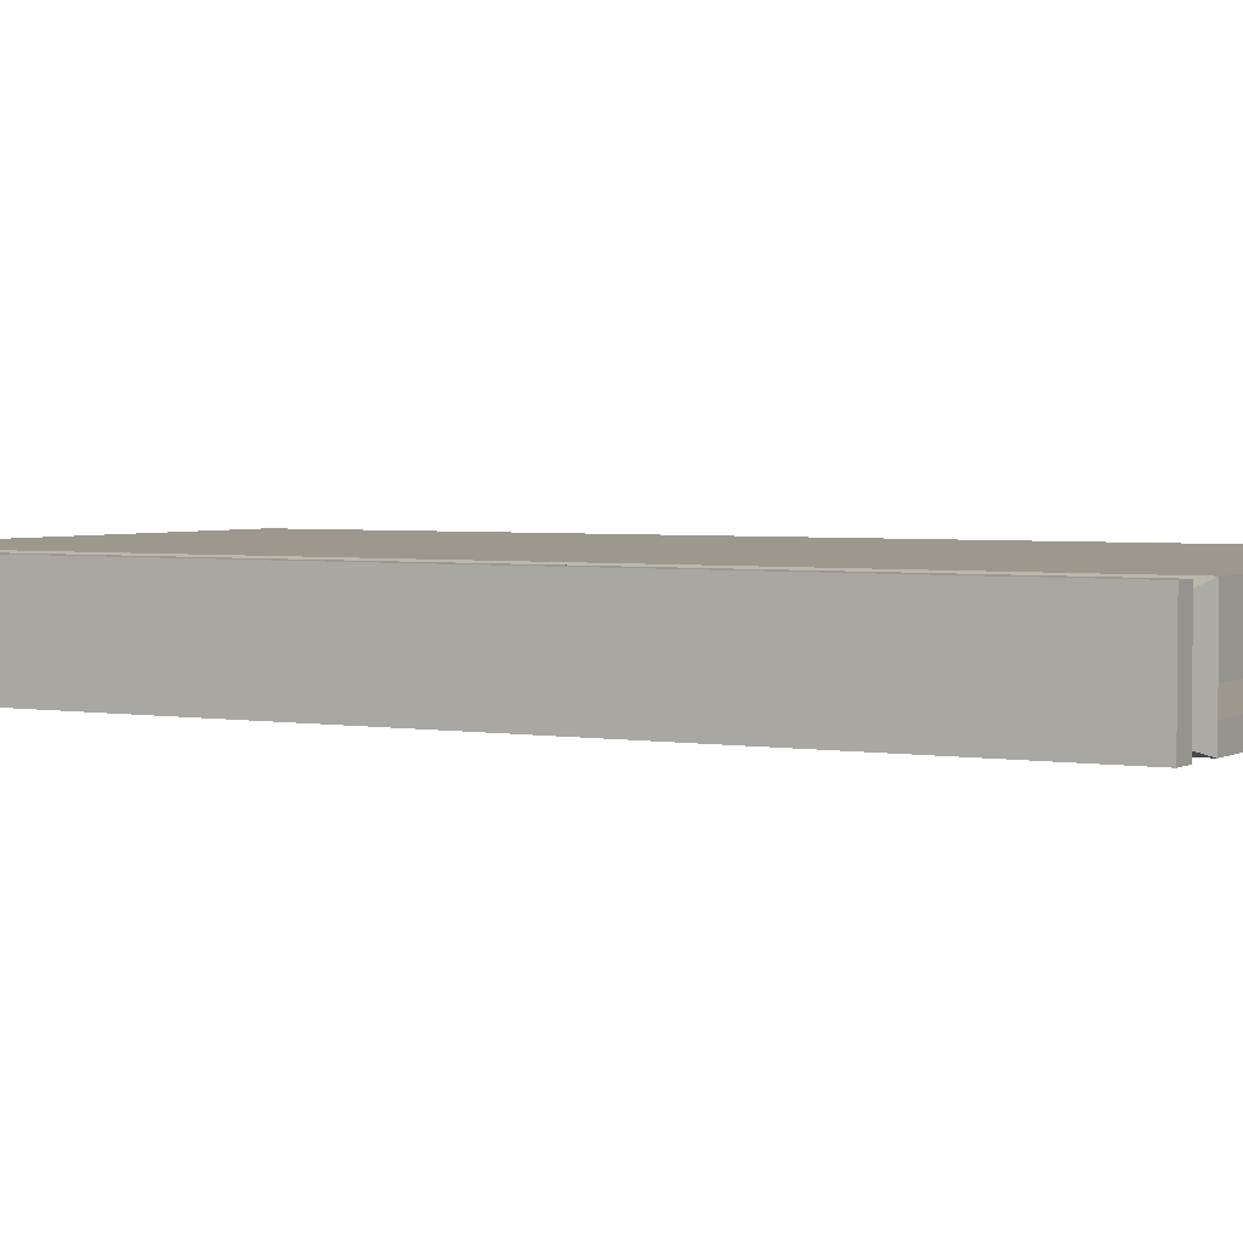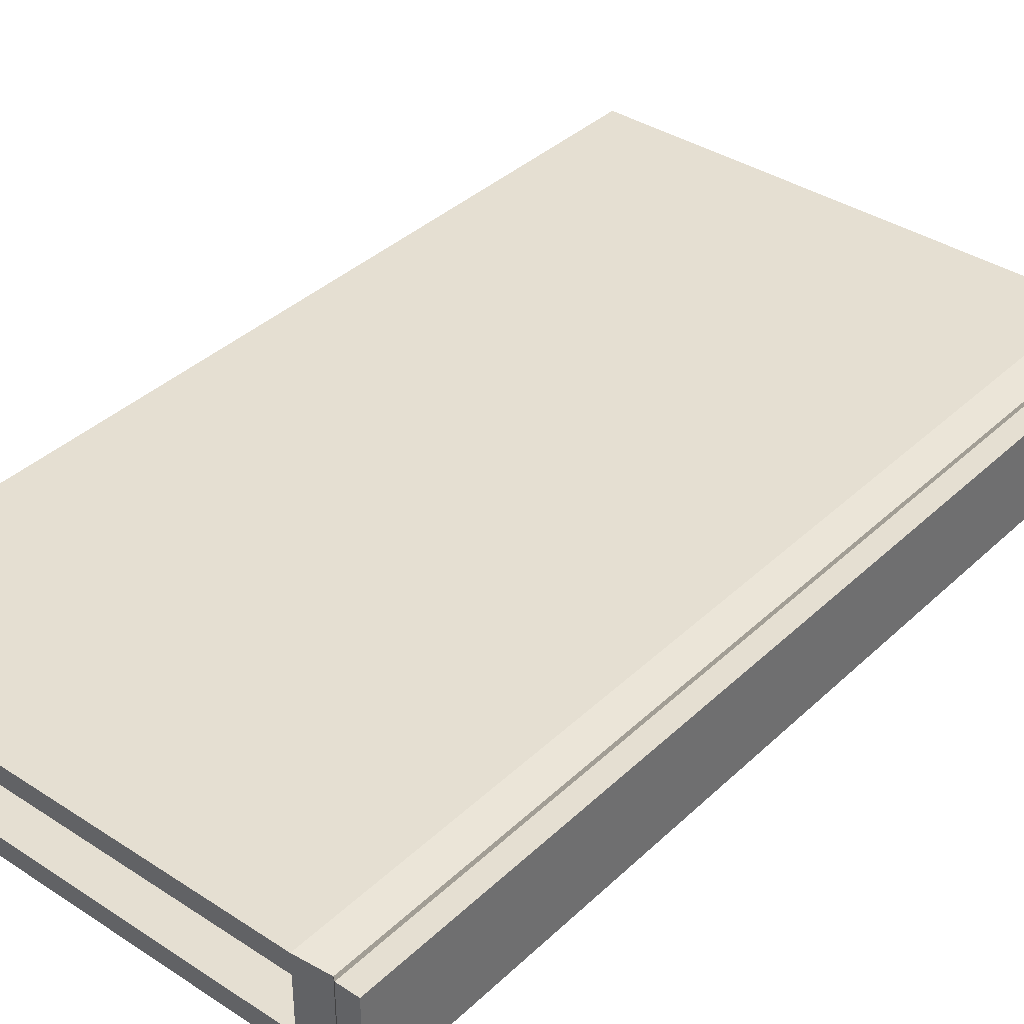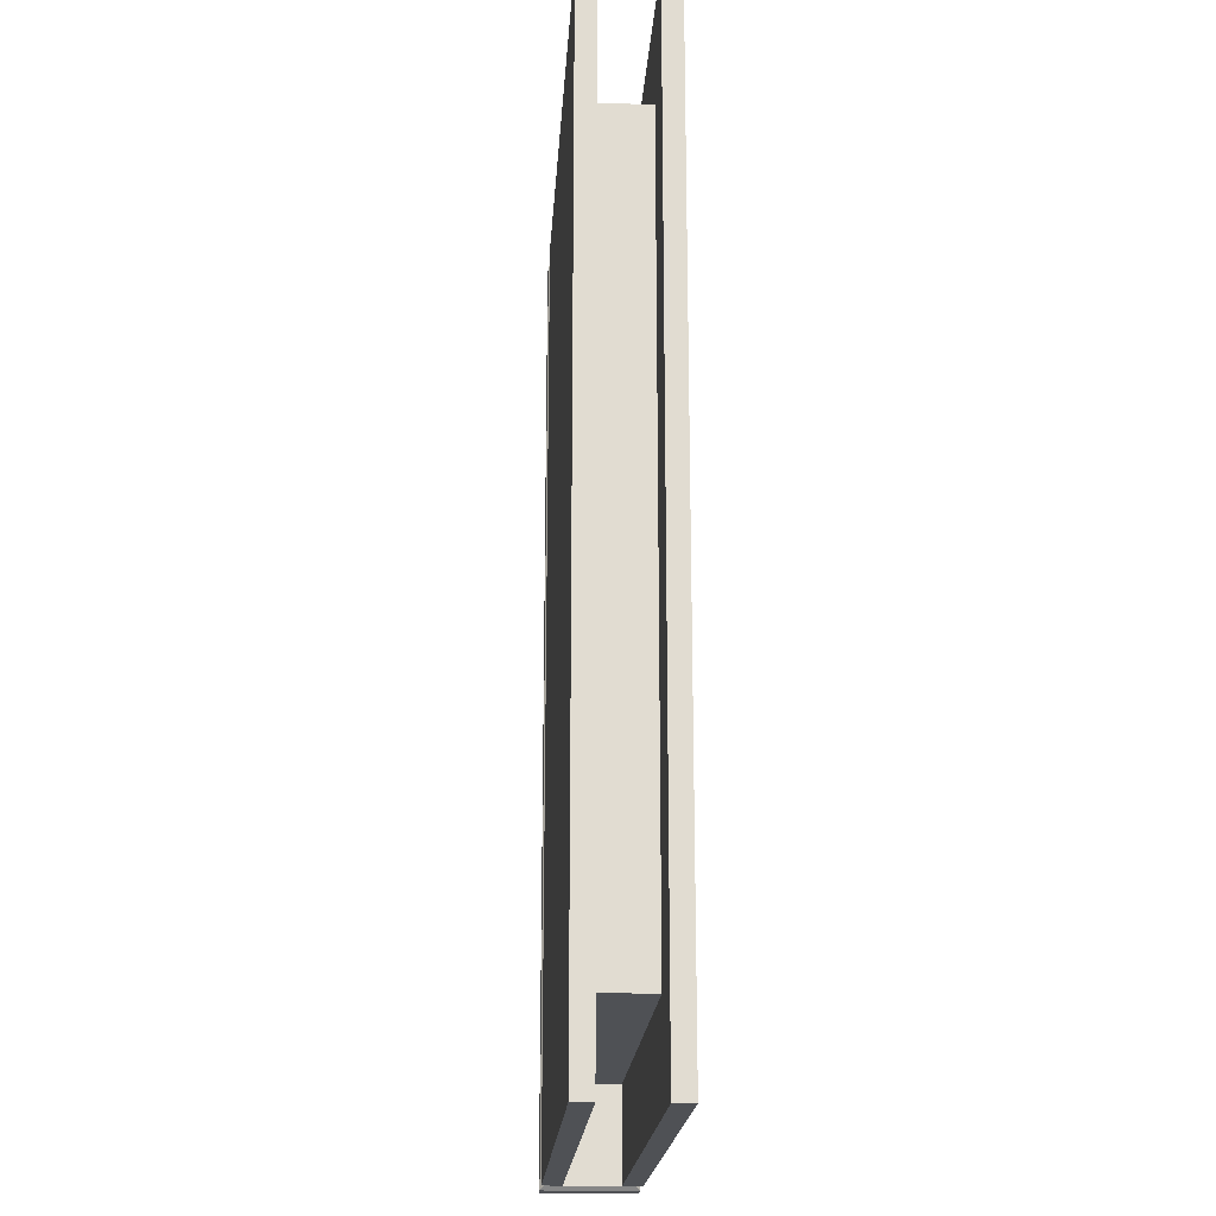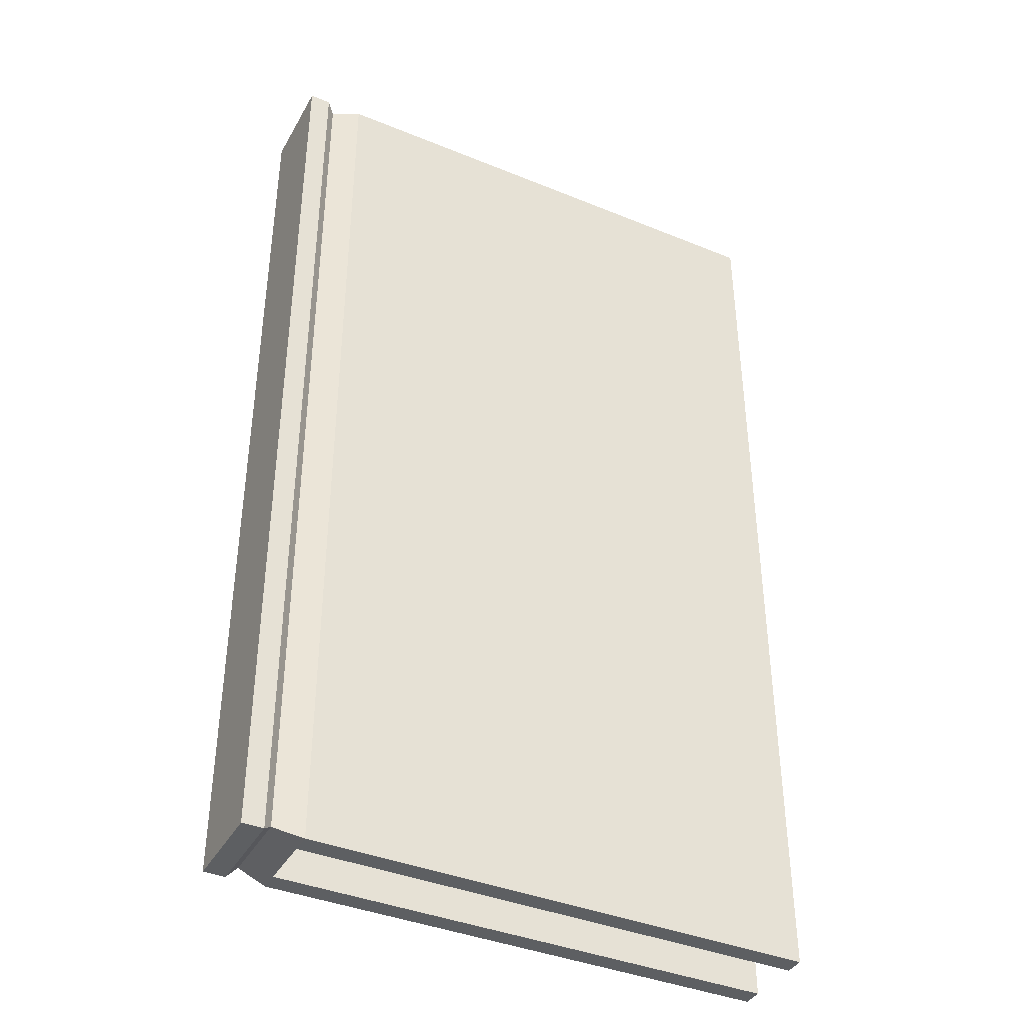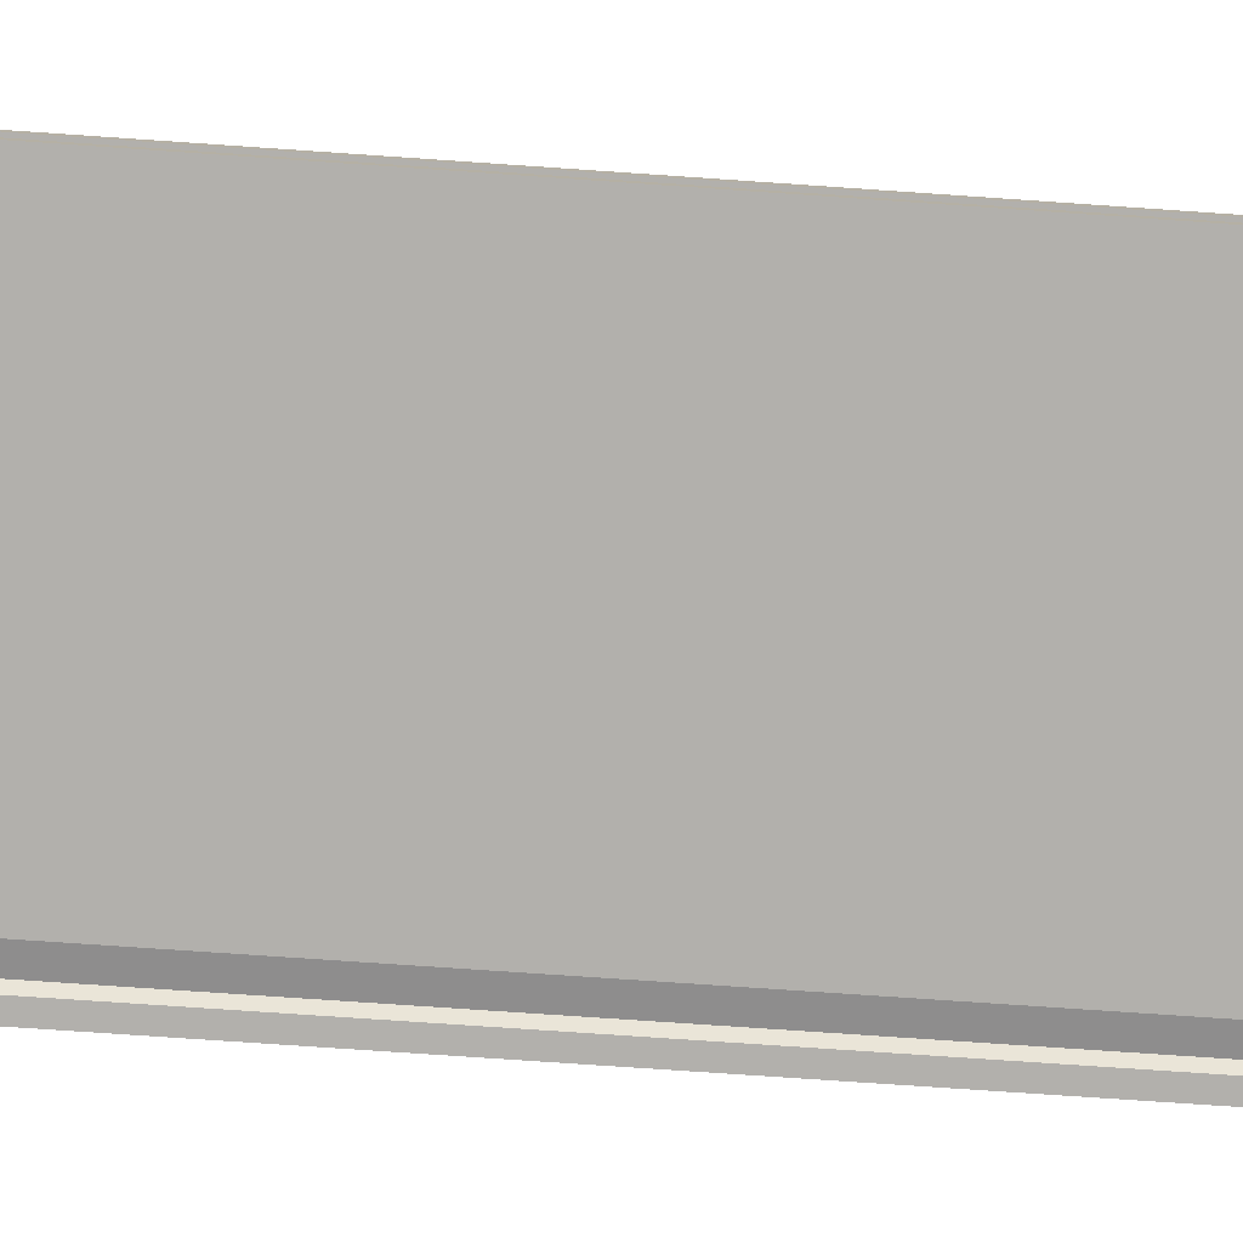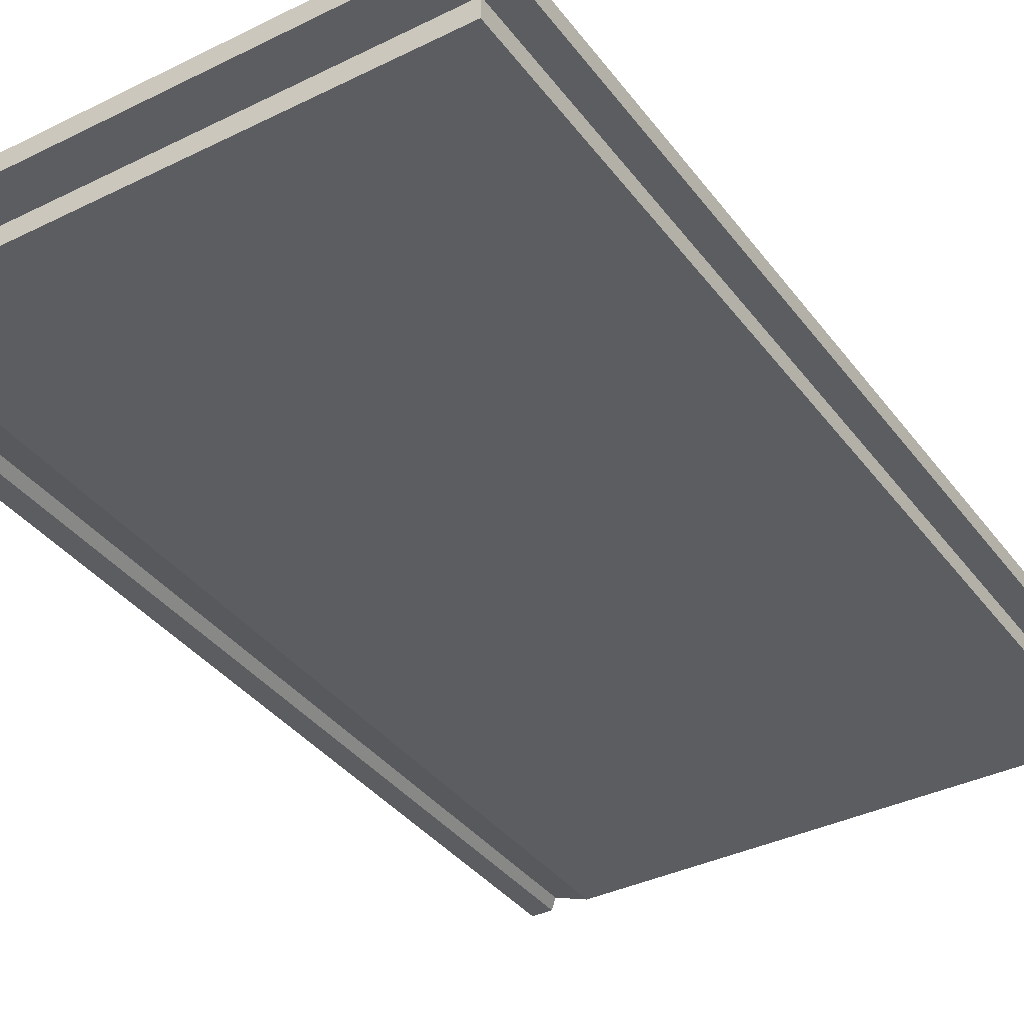
<metadata>
{"format":"obj","ext":"obj","renderer":"f3d","projection":"perspective","resolution":1024,"background":"white","views":[{"elev":3.1,"azim":-60.0,"up":"+Y"},{"elev":37.3,"azim":-140.1,"up":"+Y"},{"elev":-20.1,"azim":86.3,"up":"+Z"},{"elev":-39.5,"azim":-26.9,"up":"+Z"},{"elev":-78.7,"azim":86.1,"up":"+Y"},{"elev":-37.2,"azim":32.3,"up":"+Y"}]}
</metadata>
<code>
o Book
v -0.08322 -0.0138 0.1422
v -0.08322 0.0138 0.1422
v -0.08322 -0.0138 -0.1422
v -0.08322 0.0138 -0.1422
v 0.08322 -0.0138 0.1422
v 0.08322 0.0138 0.1422
v 0.08322 -0.0138 -0.1422
v 0.08322 0.0138 -0.1422
v -0.08322 -0.008041 0.1422
v -0.08322 -0.008041 -0.1422
v 0.08322 -0.008041 -0.1422
v -0.08322 0.008041 0.1422
v -0.08322 0.008041 -0.1422
v 0.08322 0.008041 -0.1422
v 0.08322 0.008041 0.1422
v 0.08322 -0.008041 0.1422
v -0.06593 -0.0138 -0.1422
v -0.06593 0.0138 -0.1422
v -0.06593 -0.0138 0.1422
v -0.06593 0.0138 0.1422
v -0.06593 -0.008041 0.1422
v -0.06593 0.008041 0.1422
v -0.06593 0.008041 -0.1422
v -0.06593 -0.008041 -0.1422
v 0.06293 0.008041 -0.1149
v 0.06293 -0.008041 -0.1149
v 0.06293 0.008041 0.1149
v 0.06293 -0.008041 0.1149
v -0.0659 -0.008041 -0.1149
v -0.0659 0.008041 -0.1149
v -0.0659 -0.008041 0.1149
v -0.0659 0.008041 0.1149
v -0.07699 -0.0138 -0.1422
v -0.07699 0.0138 0.1422
v -0.07699 0.008041 0.1422
v -0.07699 -0.008041 0.1422
v -0.07699 0.0138 -0.1422
v -0.07699 -0.0138 0.1422
v -0.07699 -0.008041 -0.1422
v -0.07699 0.008041 -0.1422
v -0.07451 0.01166 -0.1399
v -0.07451 -0.01166 0.1399
v -0.07451 -0.006795 -0.1399
v -0.07451 0.006795 -0.1399
v -0.07451 -0.01166 -0.1399
v -0.07451 0.01166 0.1399
v -0.07451 0.006795 0.1399
v -0.07451 -0.006795 0.1399
f 12 2 4 13
f 23 18 8 14
f 14 8 6 15
f 35 34 2 12
f 17 7 5 19
f 37 4 2 34
f 38 36 9 1
f 7 11 16 5
f 17 24 11 7
f 1 9 10 3
f 9 12 13 10
f 36 35 12 9
f 14 15 27 25
f 23 14 25 30
f 43 44 23 24
f 22 21 31 32
f 45 43 24 17
f 5 16 21 19
f 8 18 20 6
f 45 17 19 42
f 15 6 20 22
f 44 41 18 23
f 26 25 27 28
f 29 30 25 26
f 28 27 32 31
f 15 22 32 27
f 24 23 30 29
f 11 24 29 26
f 16 11 26 28
f 21 16 28 31
f 13 4 37 40
f 3 33 38 1
f 3 10 39 33
f 10 13 40 39
f 48 47 35 36
f 42 48 36 38
f 41 37 34 46
f 47 46 34 35
f 22 20 46 47
f 18 41 46 20
f 19 21 48 42
f 21 22 47 48
f 40 37 41 44
f 33 45 42 38
f 33 39 43 45
f 39 40 44 43

</code>
